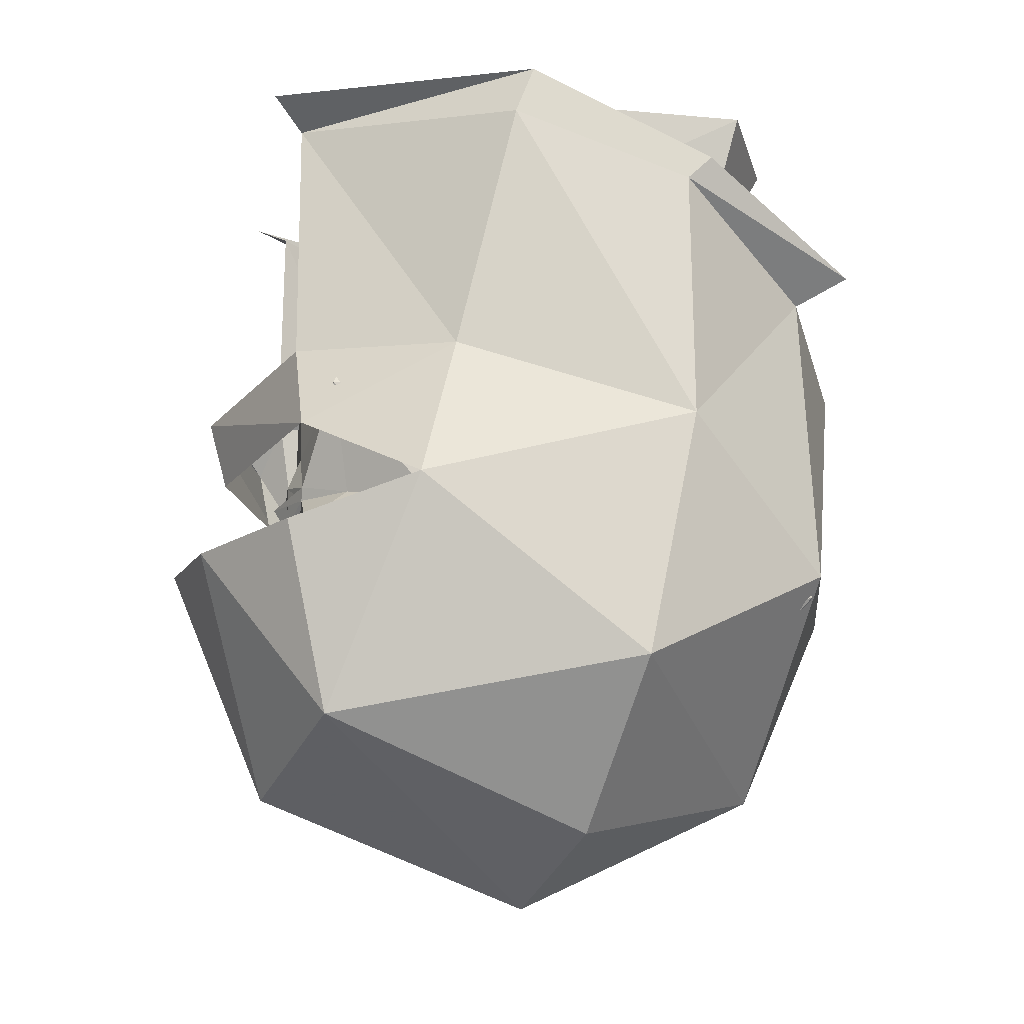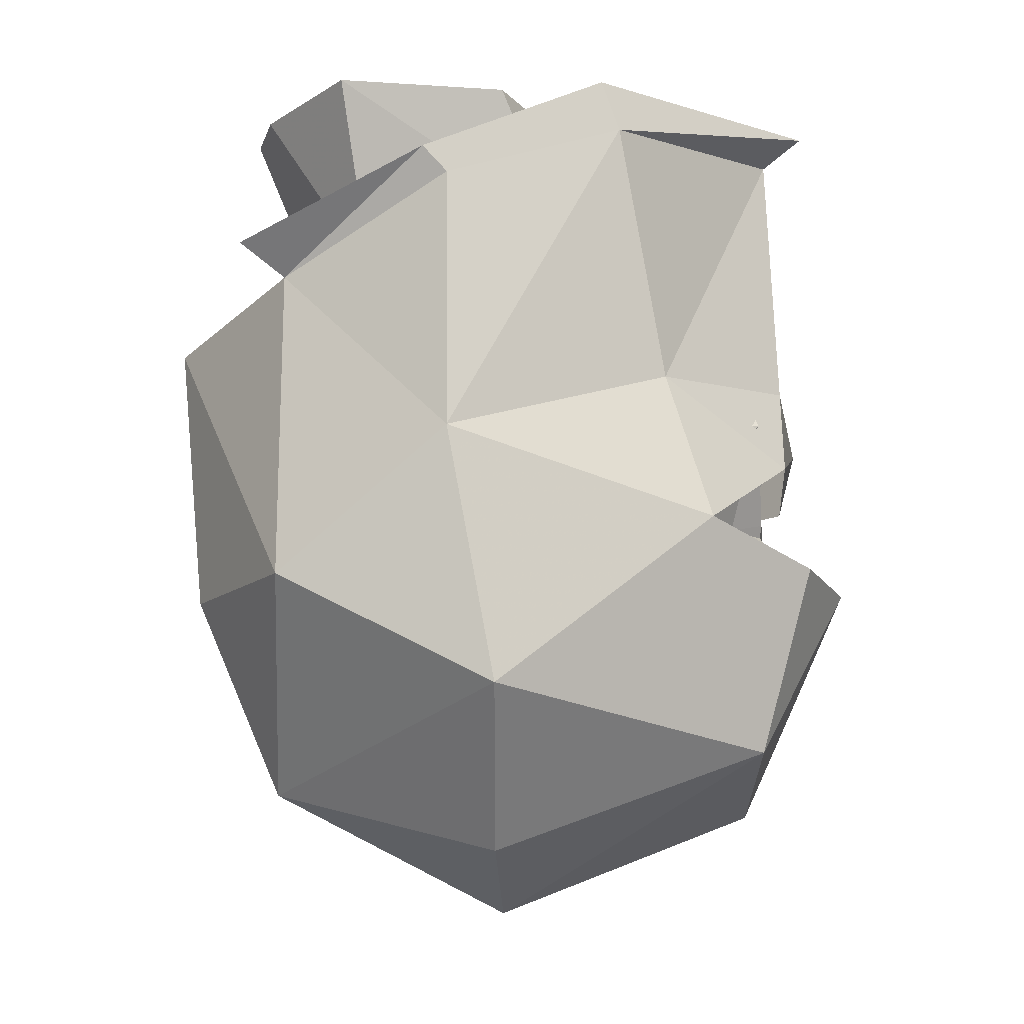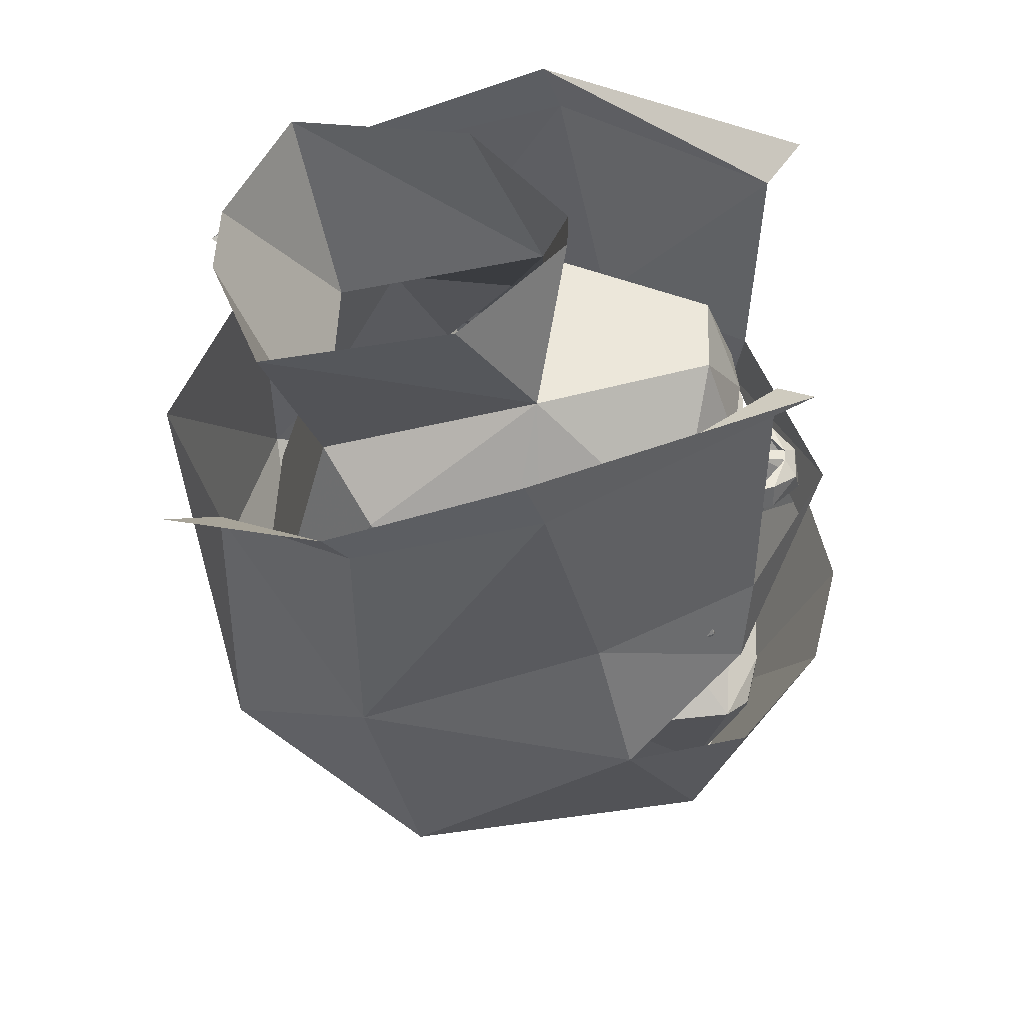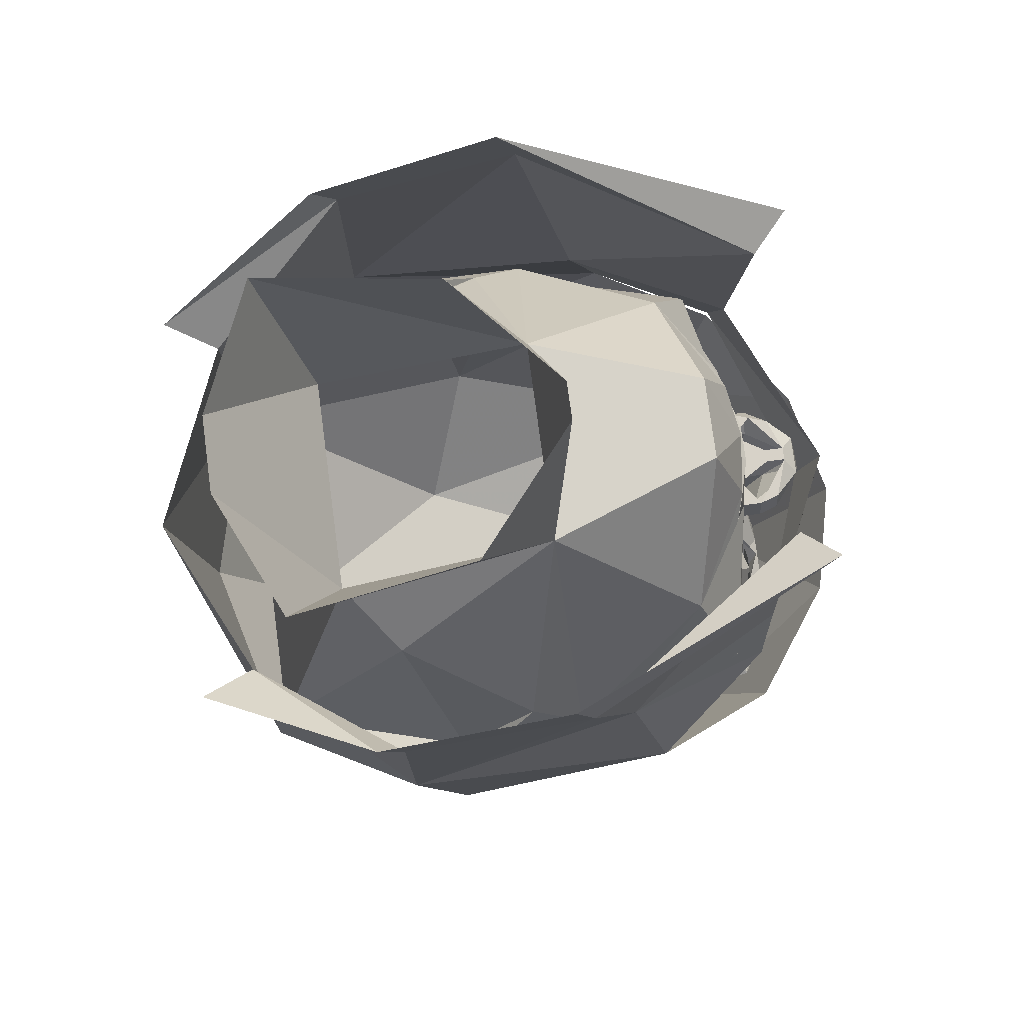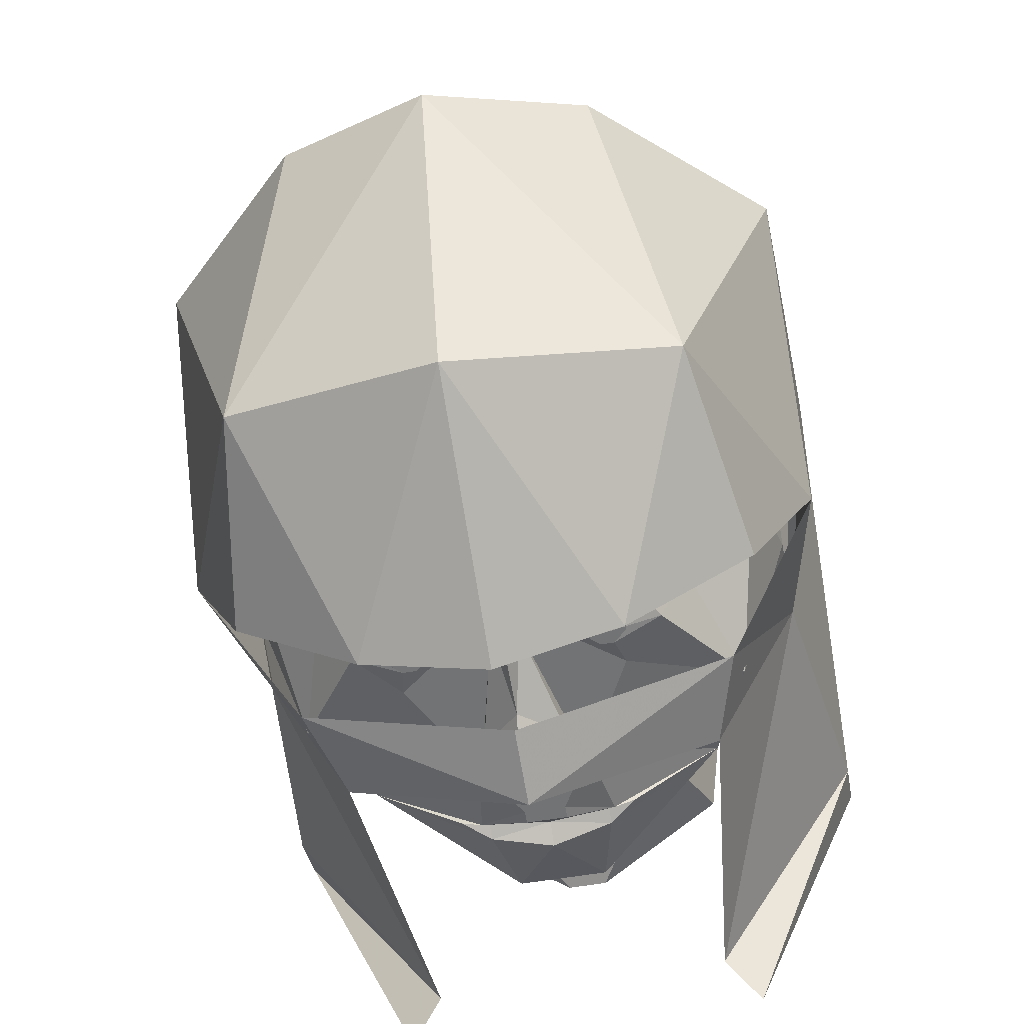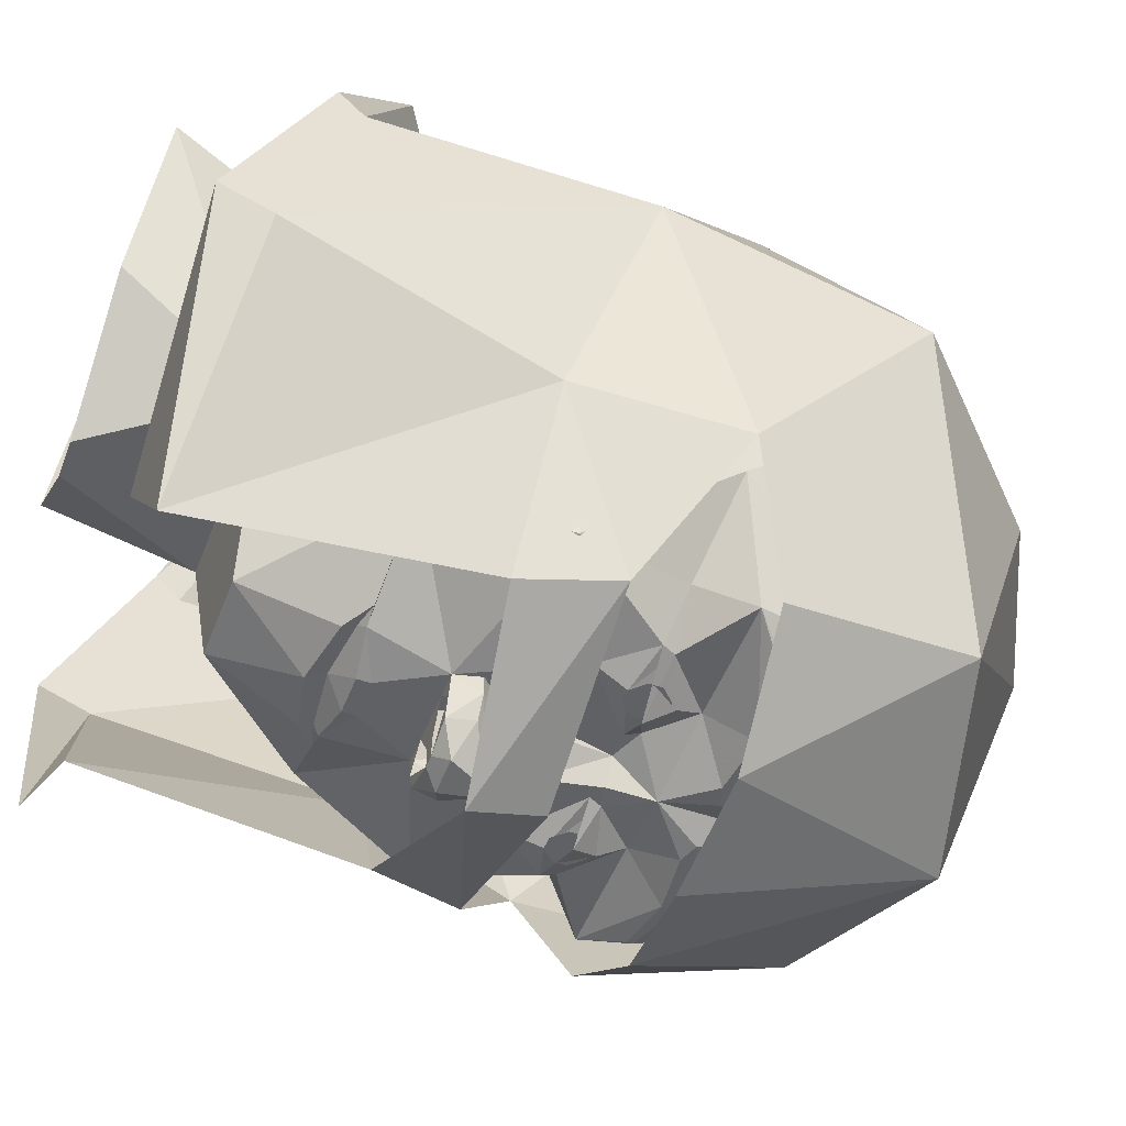
<metadata>
{"format":"obj","ext":"obj","renderer":"f3d","projection":"perspective","resolution":1024,"background":"white","views":[{"elev":-18.4,"azim":-99.1,"up":"+Y"},{"elev":-12.4,"azim":75.4,"up":"+Y"},{"elev":51.9,"azim":92.2,"up":"+Y"},{"elev":77.4,"azim":82.4,"up":"+Y"},{"elev":-55.8,"azim":10.3,"up":"+Z"},{"elev":-50.2,"azim":-110.8,"up":"+Z"}]}
</metadata>
<code>
v -0.2422 -0.2734 0.3203
v 0 -0.2734 0.3828
v 0 0.0625 0.4141
v -0.2109 0.1172 0.3125
v -0.3594 -0.1016 0.1328
v -0.3516 -0.4141 0.07031
v 0 -0.5234 0.2734
v 0.2422 -0.2734 0.3203
v 0.2109 0.1172 0.3125
v 0.3594 -0.1016 0.1328
v 0.3516 0.2266 0.1328
v 0.3516 0.2578 0.1641
v 0.2422 0.1484 0.375
v -0.2422 -0.4766 -0.3125
v -0.3516 -0.1953 -0.2109
v -0.2812 -0.2422 -0.3672
v -0.1406 -0.25 -0.4688
v 0 -0.5391 -0.375
v 0 -0.6719 -0.03125
v -0.1719 -0.6016 0.02344
v 0.1719 -0.6016 0.02344
v 0.3516 -0.4141 0.07031
v 0.3516 -0.1953 -0.2109
v 0.3125 -0.007812 -0.1641
v 0.3516 0.3047 -0.09375
v 0.3516 0.3672 -0.07031
v 0.2422 -0.4766 -0.3125
v 0.2812 -0.2422 -0.3672
v 0.1406 -0.25 -0.4688
v 0 -0.2422 -0.5
v 0 -0.1094 -0.4375
v -0.2422 -0.1016 -0.3516
v 0 -0.02344 -0.4609
v 0.2422 -0.1016 -0.3516
v 0.2109 0.007812 -0.3594
v -0.3125 -0.007812 -0.1641
v -0.3516 0.3047 -0.09375
v -0.1719 0.3438 -0.3594
v -0.2109 0.007812 -0.3594
v -0.3516 0.2266 0.1328
v -0.3516 0.2578 0.1641
v -0.3516 0.3672 -0.07031
v -0.2109 0.375 -0.3984
v 0.1719 0.3438 -0.3594
v -0.2422 0.1484 0.375
v 0.2109 0.375 -0.3984
v -0.07812 0.1094 -0.3281
v -0.07031 0.1172 -0.3203
v 0 0.125 -0.3203
v -0.02344 0.1016 -0.3438
v -0.02344 0.08594 -0.3438
v -0.0625 0.01562 -0.3438
v -0.2031 0.1016 -0.2578
v -0.1016 0.1094 -0.3203
v -0.07031 0.1328 -0.3281
v 0 0.1484 -0.3359
v 0.07031 0.1328 -0.3281
v 0.07031 0.1172 -0.3203
v 0.07812 0.1094 -0.3281
v 0.02344 0.1016 -0.3438
v 0.02344 0.08594 -0.3438
v 0.03125 0.01562 -0.3438
v -0.03125 0.01562 -0.3438
v -0.05469 0.01562 -0.3672
v -0.07031 -0.01562 -0.3672
v -0.07031 -0.01562 -0.3438
v -0.125 -0.1094 -0.3438
v -0.25 -0.04688 -0.3125
v -0.3125 -0.07812 -0.125
v -0.3125 -0.01562 -0.09375
v -0.125 0.25 -0.07812
v -0.05469 0.2422 -0.2891
v 0.1016 0.1094 -0.3203
v 0.2031 0.1016 -0.2578
v 0.0625 0.01562 -0.3438
v 0.25 -0.2344 -0.3438
v 0.2031 -0.1797 -0.2891
v 0.2891 -0.2109 -0.1875
v 0.1953 -0.4375 -0.3125
v 0.2031 -0.2812 -0.375
v 0.2031 -0.2734 -0.375
v 0.125 -0.2812 -0.3906
v 0.1016 -0.2344 -0.3438
v 0.1641 -0.1797 -0.3438
v 0.1719 -0.1641 -0.3438
v 0.25 -0.04688 -0.3125
v 0.3125 -0.07812 -0.125
v 0.3125 -0.1406 -0.0625
v 0.2891 -0.4219 0
v 0.1406 -0.5625 0.0625
v 0 -0.5312 -0.25
v 0 -0.4062 -0.375
v 0.125 -0.2969 -0.3906
v 0.04688 -0.2891 -0.3906
v 0.05469 -0.2734 -0.3906
v 0 -0.2266 -0.375
v 0.05469 -0.1875 -0.3438
v 0.1094 -0.2031 -0.3594
v 0.1172 -0.1484 -0.3594
v 0.125 -0.1094 -0.3438
v 0.3125 -0.01562 -0.09375
v 0.3125 -0.07812 -0.0625
v 0.3438 -0.1406 -0.0625
v 0.3125 -0.1719 0.03125
v 0.2188 -0.2969 0.3125
v 0 -0.4531 0.25
v -0.1406 -0.5625 0.0625
v -0.1953 -0.4375 -0.3125
v -0.125 -0.2969 -0.3906
v -0.04688 -0.2891 -0.3906
v -0.03125 -0.2812 -0.3906
v 0.03125 -0.2812 -0.3906
v -0.2891 -0.2109 -0.1875
v -0.2109 -0.1797 -0.2891
v -0.25 -0.2344 -0.3438
v -0.2891 -0.4219 0
v -0.3125 -0.1406 -0.0625
v -0.1719 -0.1641 -0.3438
v -0.1641 -0.1797 -0.3438
v -0.1016 -0.2344 -0.3438
v -0.125 -0.2812 -0.3906
v -0.2031 -0.2734 -0.375
v -0.2031 -0.2812 -0.375
v -0.05469 -0.2734 -0.3906
v 0.2109 0.1094 0.125
v 0.125 0.25 -0.07812
v 0.1328 0.1641 0.1875
v 0.3125 -0.1094 0.0625
v 0.2969 0.01562 -0.03125
v 0.04688 0.2422 -0.2891
v -0.02344 0.4219 -0.1094
v 0.02344 0.4219 -0.1094
v 0.1719 0.4219 0.01562
v 0.2031 0.3984 0.2422
v 0.04688 0.3906 0.3125
v -0.04688 0.3906 0.3125
v -0.1328 0.1641 0.1875
v -0.2266 -0.2969 0.3125
v -0.2188 0.1094 0.125
v -0.3125 -0.1094 0.0625
v -0.3125 -0.1719 0.03125
v -0.3438 -0.1406 -0.0625
v -0.3125 -0.07812 -0.0625
v -0.3438 -0.1094 0.0625
v -0.2969 0.01562 -0.03125
v -0.3438 -0.1719 0.03125
v 0.3438 -0.1094 0.0625
v 0.3438 -0.1719 0.03125
v -0.05469 -0.1875 -0.3438
v -0.01562 -0.1719 -0.3438
v 0 -0.1719 -0.375
v 0.01562 -0.1719 -0.3438
v 0.04688 -0.1719 -0.3438
v -0.1172 -0.1484 -0.3594
v -0.1094 -0.2031 -0.3594
v -0.04688 -0.1719 -0.3438
v -0.04688 -0.03906 -0.3438
v -0.04688 -0.03906 -0.3672
v 0 -0.09375 -0.3906
v 0.04688 -0.03906 -0.3672
v 0.04688 -0.03906 -0.3438
v -0.2031 0.3984 0.2422
v -0.1641 0.4219 0.01562
v -0.09375 -0.1719 -0.375
v 0.09375 -0.1719 -0.375
v 0.007812 0.01562 -0.3828
v -0.007812 0.01562 -0.3828
v 0.007812 0.01562 -0.4062
v -0.007812 0.01562 -0.4062
v 0.02344 0 -0.4219
v -0.02344 0 -0.4219
v -0.04688 0.01562 -0.3906
v -0.05469 -0.01562 -0.3906
v -0.007812 -0.03906 -0.4297
v 0.0625 0.01562 -0.3672
v 0.07031 -0.01562 -0.3438
v 0.07031 -0.01562 -0.3672
v 0.05469 0.01562 -0.3906
v 0.0625 -0.01562 -0.3906
v 0.007812 -0.03906 -0.4297
v -0.1016 -0.1875 -0.3594
v -0.1172 -0.1875 -0.3594
v -0.125 -0.1797 -0.3594
v -0.125 -0.1641 -0.3594
v -0.1172 -0.1562 -0.3594
v -0.1016 -0.1562 -0.3594
v -0.09375 -0.1641 -0.3594
v -0.09375 -0.1797 -0.3594
v -0.1016 -0.1953 -0.3594
v -0.1172 -0.1953 -0.3594
v -0.1328 -0.1797 -0.3594
v -0.1328 -0.1641 -0.3594
v -0.1016 -0.1484 -0.3594
v -0.08594 -0.1641 -0.3594
v -0.08594 -0.1797 -0.3594
v 0.08594 -0.1797 -0.3594
v 0.08594 -0.1641 -0.3594
v 0.1016 -0.1484 -0.3594
v 0.1328 -0.1641 -0.3594
v 0.1328 -0.1797 -0.3594
v 0.1172 -0.1953 -0.3594
v 0.1016 -0.1953 -0.3594
v 0.09375 -0.1797 -0.3594
v 0.09375 -0.1641 -0.3594
v 0.1016 -0.1562 -0.3594
v 0.1172 -0.1562 -0.3594
v 0.125 -0.1641 -0.3594
v 0.125 -0.1797 -0.3594
v 0.1172 -0.1875 -0.3594
v 0.1016 -0.1875 -0.3594
f 1 2 3
f 1 3 4
f 1 4 5
f 1 5 6
f 1 6 7
f 1 7 2
f 2 7 8
f 2 8 3
f 3 8 9
f 9 8 10
f 9 10 11
f 14 6 15
f 14 15 16
f 14 16 17
f 14 17 18
f 14 18 19
f 14 19 20
f 14 20 6
f 6 20 7
f 7 20 19
f 7 19 21
f 7 21 22
f 7 22 8
f 8 22 10
f 10 22 23
f 10 23 24
f 10 24 25
f 10 25 11
f 23 22 27
f 23 27 28
f 28 27 29
f 29 27 18
f 29 18 30
f 30 18 17
f 22 21 27
f 27 21 19
f 27 19 18
f 31 32 33
f 31 33 34
f 34 33 35
f 34 35 24
f 34 24 23
f 36 37 38
f 36 38 39
f 36 39 32
f 36 32 15
f 36 15 5
f 36 5 37
f 37 5 40
f 33 32 39
f 44 25 24
f 44 24 35
f 15 6 5
f 4 40 5
f 9 11 12
f 9 12 13
f 11 25 26
f 11 26 12
f 37 40 41
f 37 41 42
f 37 42 38
f 38 42 43
f 40 4 45
f 40 45 41
f 46 26 25
f 46 25 44
f 47 48 49
f 47 49 50
f 47 54 48
f 49 58 59
f 49 59 60
f 49 60 50
f 73 59 58
f 47 50 51
f 47 51 52
f 47 52 53
f 47 53 54
f 50 60 61
f 50 61 51
f 51 61 62
f 51 62 63
f 51 63 52
f 52 63 64
f 52 64 65
f 52 65 66
f 52 66 67
f 52 67 68
f 52 68 53
f 53 68 69
f 53 69 70
f 53 70 71
f 53 71 72
f 53 72 55
f 53 55 54
f 73 57 74
f 73 74 59
f 59 74 75
f 59 75 61
f 59 61 60
f 76 77 78
f 76 78 79
f 76 79 80
f 76 80 81
f 76 81 82
f 76 82 83
f 76 83 84
f 76 84 77
f 77 84 85
f 77 85 86
f 77 86 78
f 78 86 87
f 78 87 88
f 78 88 89
f 78 89 79
f 79 89 90
f 79 90 91
f 79 91 92
f 79 92 93
f 79 93 80
f 82 95 83
f 83 95 96
f 83 96 97
f 83 97 98
f 83 98 84
f 85 99 100
f 85 100 86
f 86 100 75
f 86 75 74
f 86 74 87
f 87 74 101
f 87 101 102
f 87 102 88
f 88 102 102
f 88 102 103
f 88 103 104
f 88 104 89
f 89 104 105
f 89 105 90
f 90 105 106
f 90 106 107
f 90 107 91
f 91 107 108
f 91 108 92
f 92 108 109
f 92 109 110
f 92 110 111
f 92 111 96
f 92 96 112
f 92 112 94
f 92 94 93
f 113 114 115
f 113 115 108
f 113 108 116
f 113 116 117
f 113 117 69
f 113 69 68
f 113 68 114
f 114 68 118
f 114 118 119
f 114 119 115
f 115 119 120
f 115 120 121
f 115 121 122
f 115 122 123
f 115 123 108
f 108 123 109
f 125 126 127
f 125 127 105
f 125 105 128
f 125 128 129
f 125 129 126
f 126 129 101
f 126 101 74
f 126 74 130
f 126 130 72
f 126 72 71
f 126 71 131
f 126 131 132
f 126 132 133
f 126 133 134
f 126 134 127
f 127 134 135
f 127 135 136
f 127 136 137
f 127 137 105
f 105 137 138
f 105 138 106
f 106 138 107
f 107 138 116
f 107 116 108
f 137 71 139
f 137 139 138
f 138 139 140
f 138 140 141
f 138 141 116
f 116 141 117
f 117 141 142
f 117 142 143
f 117 143 143
f 117 143 69
f 69 143 70
f 70 143 144
f 70 144 145
f 70 145 71
f 71 145 139
f 139 145 140
f 140 145 144
f 140 144 146
f 140 146 141
f 141 146 142
f 142 146 144
f 142 144 143
f 103 147 148
f 103 148 104
f 104 148 128
f 104 128 105
f 147 103 102
f 147 102 101
f 147 101 129
f 147 129 128
f 147 128 148
f 101 102 102
f 143 143 70
f 95 112 96
f 96 111 124
f 96 124 120
f 96 120 149
f 96 149 150
f 96 150 151
f 96 151 152
f 96 152 97
f 97 152 153
f 119 155 120
f 120 155 149
f 149 156 150
f 150 156 67
f 150 67 157
f 150 157 158
f 150 158 159
f 150 159 151
f 151 159 152
f 152 159 160
f 152 160 161
f 152 161 100
f 152 100 153
f 153 100 99
f 156 154 67
f 67 154 118
f 67 118 68
f 71 162 163
f 71 163 131
f 71 137 162
f 162 137 136
f 155 119 164
f 155 164 149
f 149 164 156
f 119 118 164
f 165 84 98
f 165 98 97
f 165 97 153
f 165 85 84
f 63 62 166
f 63 166 167
f 167 166 168
f 167 168 169
f 169 168 170
f 169 170 171
f 169 171 172
f 169 172 64
f 64 172 65
f 65 172 173
f 65 173 174
f 65 174 158
f 65 158 66
f 66 158 157
f 66 157 67
f 62 75 175
f 175 75 176
f 175 176 177
f 175 177 178
f 175 178 168
f 168 178 170
f 170 178 179
f 170 179 180
f 170 180 171
f 171 180 174
f 171 174 173
f 171 173 172
f 176 75 100
f 176 100 161
f 176 161 177
f 177 161 160
f 177 160 179
f 177 179 178
f 160 180 179
f 180 160 159
f 180 159 174
f 174 159 158
f 124 121 120
f 75 62 61
f 72 56 55
f 56 72 130
f 56 130 57
f 57 130 74
f 48 54 55
f 48 55 49
f 49 55 56
f 49 56 57
f 49 57 58
f 73 58 57
f 80 93 81
f 81 93 82
f 82 93 94
f 82 94 95
f 109 123 121
f 109 121 124
f 109 124 111
f 109 111 110
f 94 112 95
f 123 122 121
f 84 98 85
f 85 98 99
f 97 153 99
f 97 99 98
f 119 118 154
f 119 154 155
f 149 155 156
f 155 154 156
f 181 182 183
f 181 183 184
f 181 184 185
f 181 185 186
f 181 186 187
f 181 187 188
f 203 204 205
f 203 205 206
f 203 206 207
f 203 207 208
f 203 208 209
f 203 209 210
f 189 190 191
f 189 191 192
f 189 192 154
f 189 154 193
f 189 193 194
f 189 194 195
f 196 197 198
f 196 198 99
f 196 99 199
f 196 199 200
f 196 200 201
f 196 201 202

</code>
